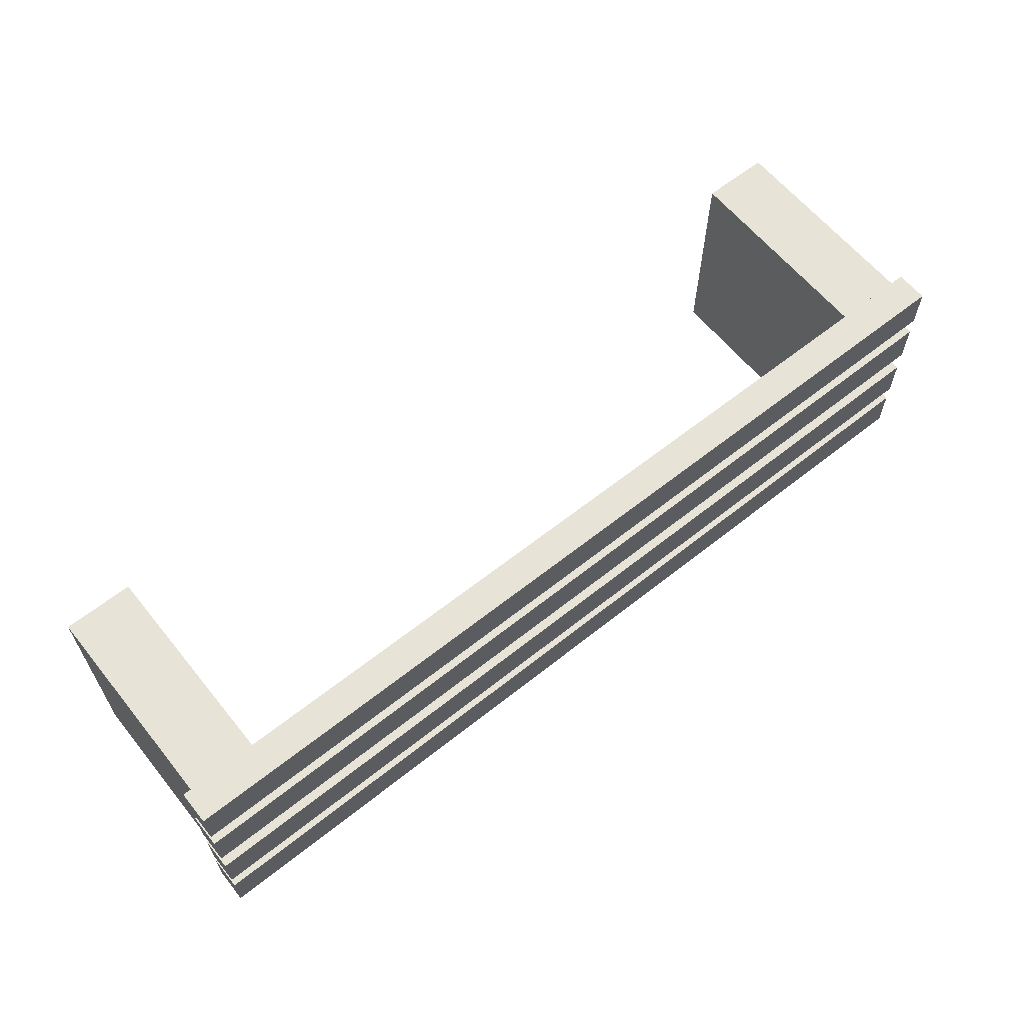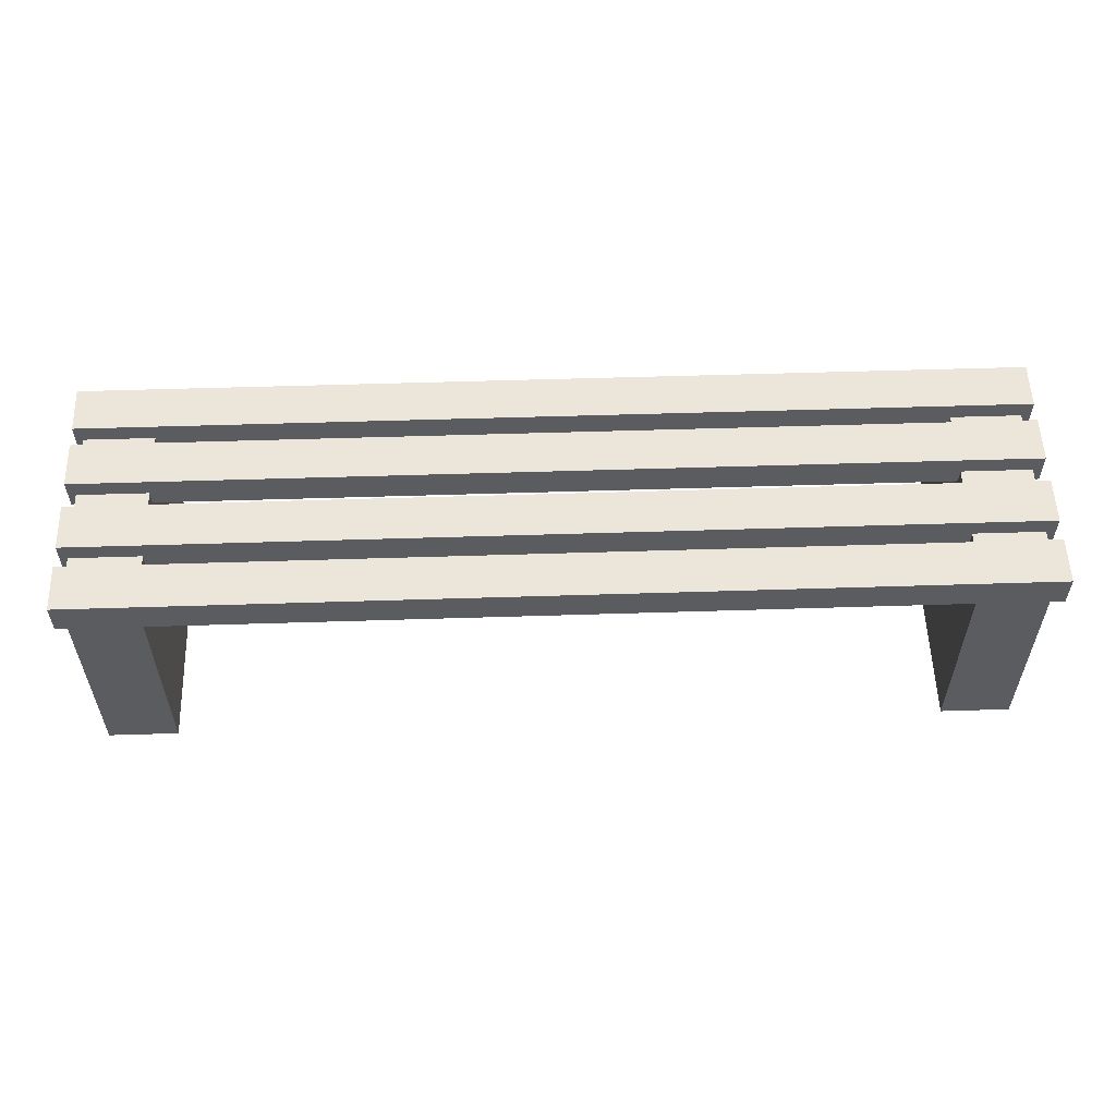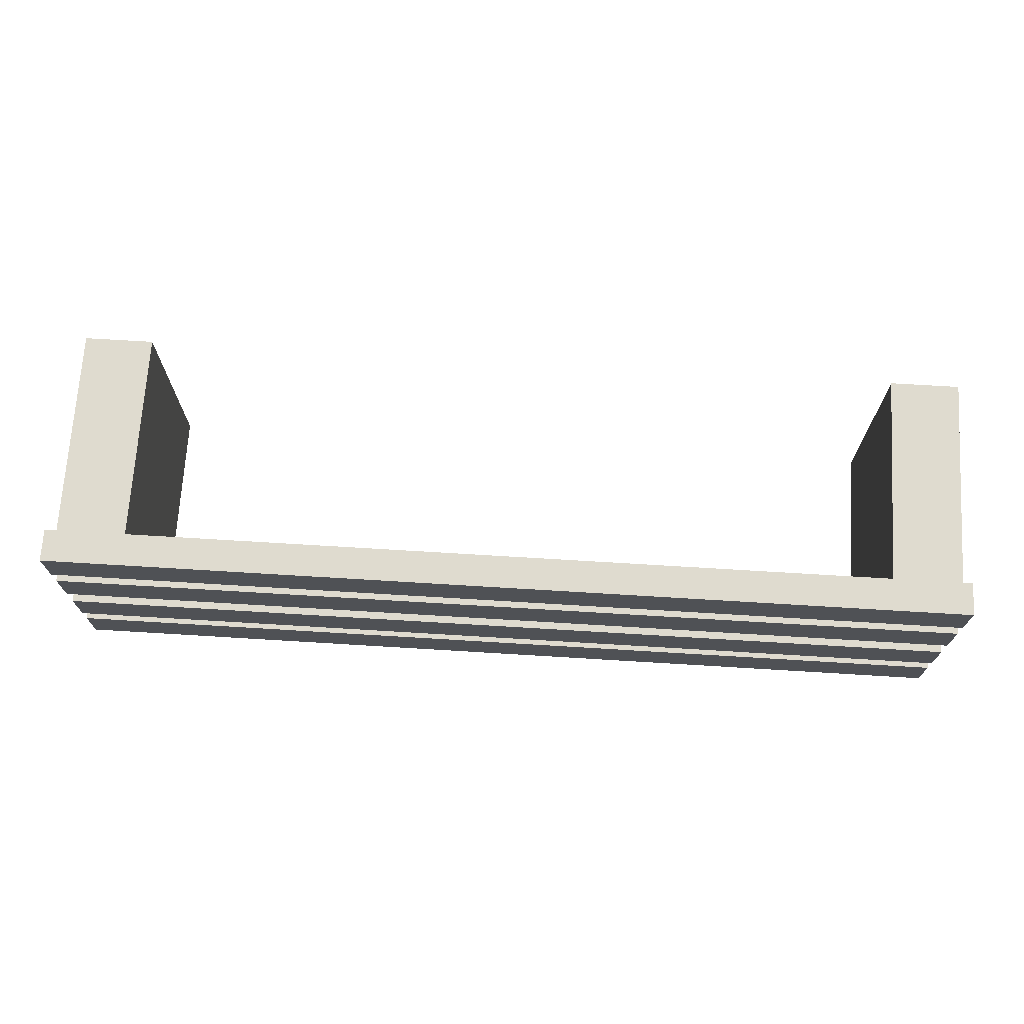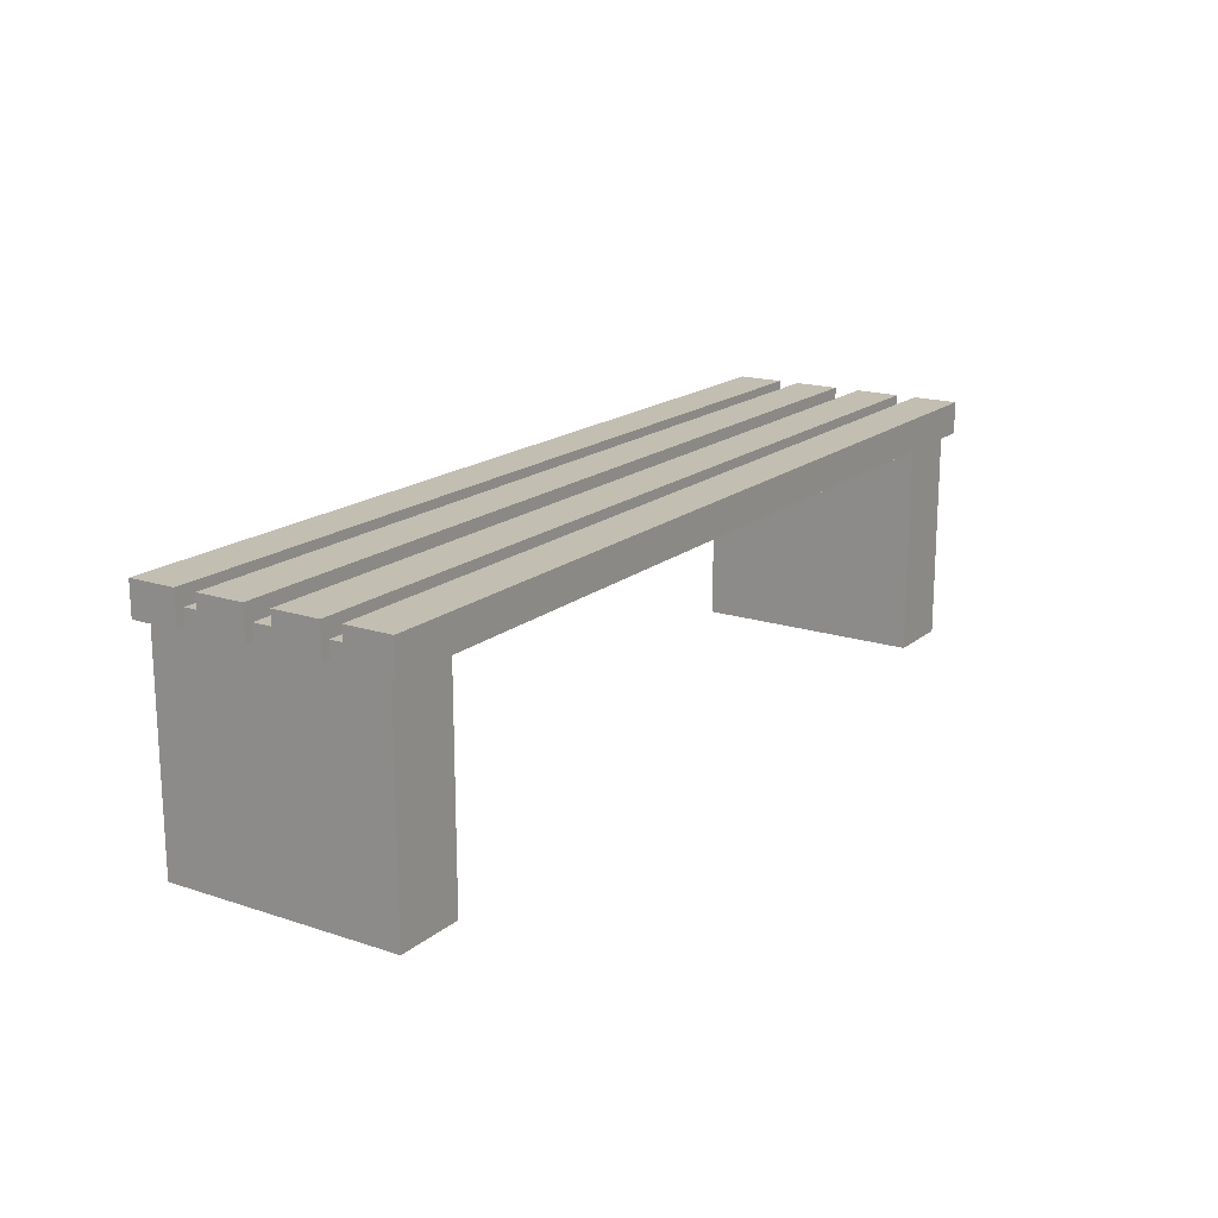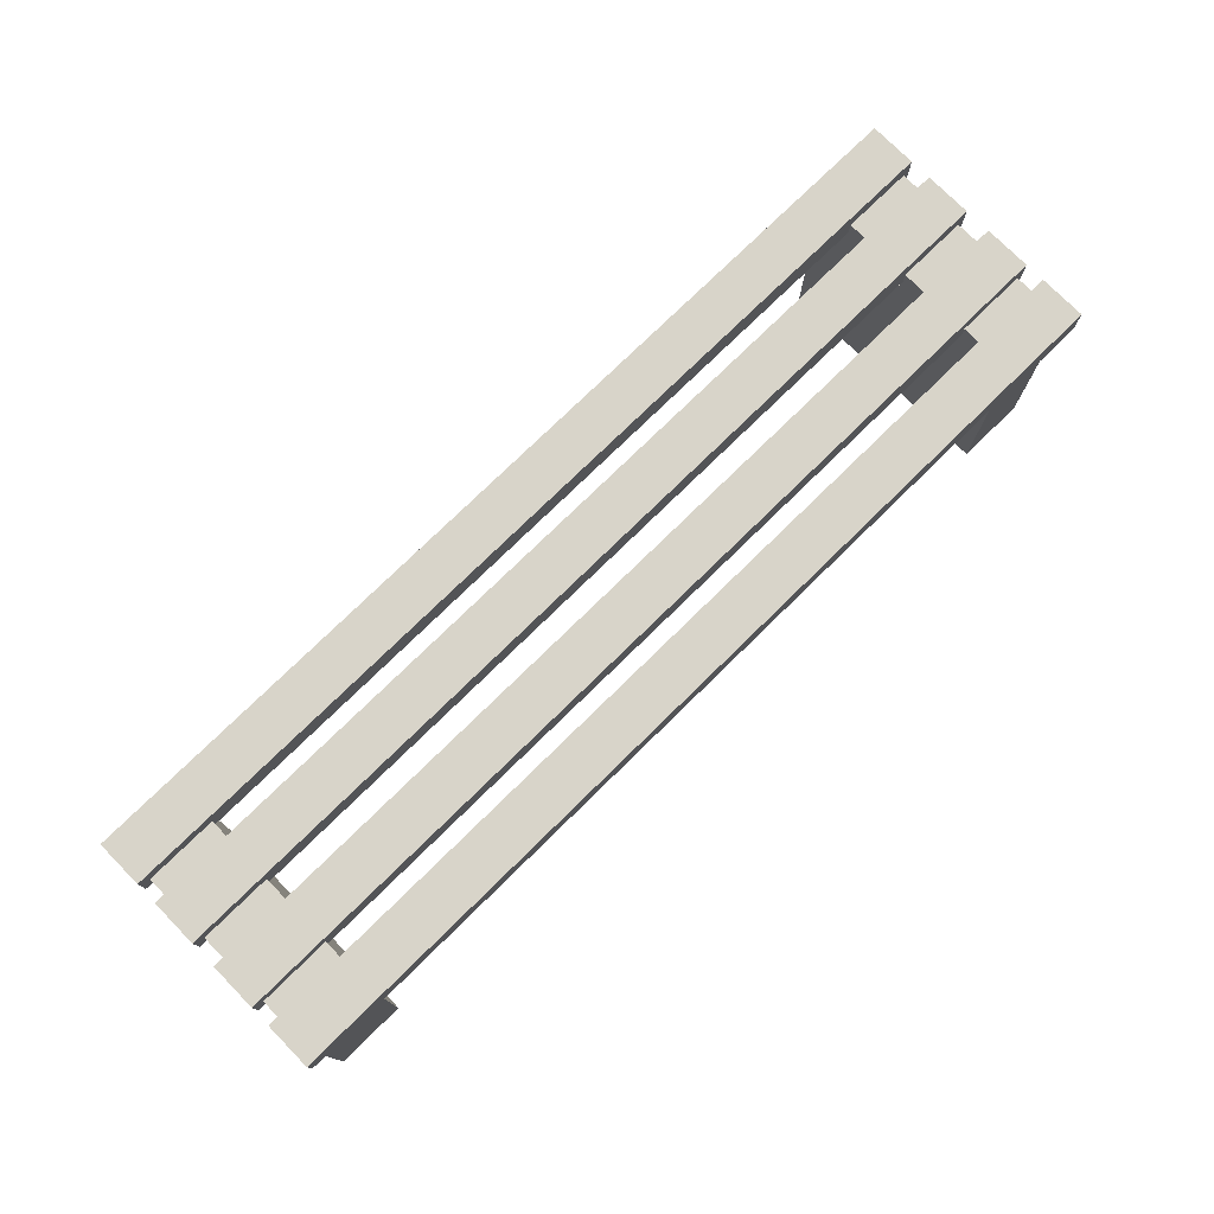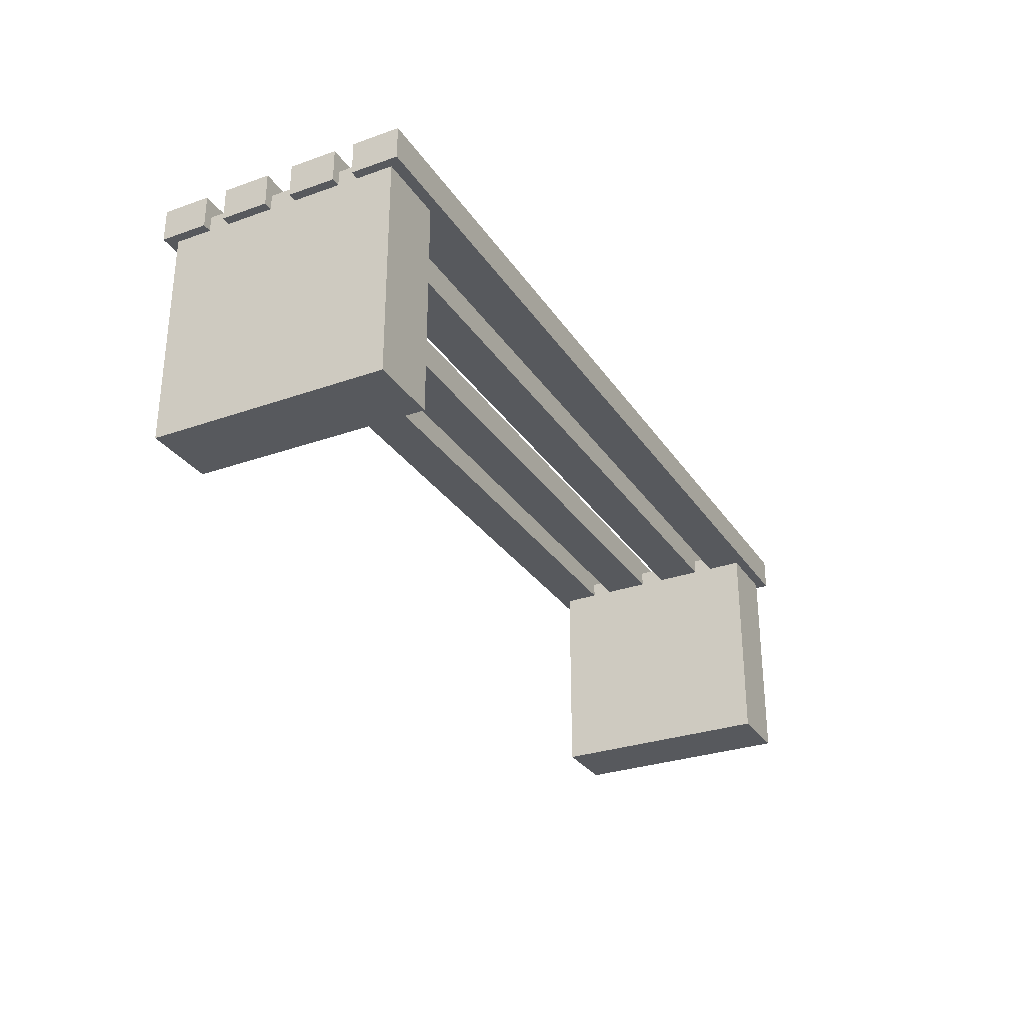
<metadata>
{"format":"obj","ext":"obj","renderer":"f3d","projection":"perspective","resolution":1024,"background":"white","views":[{"elev":62.0,"azim":141.1,"up":"+Z"},{"elev":55.6,"azim":-1.9,"up":"+Y"},{"elev":70.5,"azim":-176.5,"up":"+Z"},{"elev":17.4,"azim":123.1,"up":"+Y"},{"elev":75.6,"azim":135.5,"up":"+Y"},{"elev":-29.6,"azim":117.4,"up":"+Y"}]}
</metadata>
<code>
v  1668 8.934 -1971
v  1662 8.934 -1971
v  1662 8.934 -1991
v  1668 8.934 -1991
v  1668 28.62 -1971
v  1668 28.62 -1991
v  1662 28.62 -1991
v  1662 28.62 -1971
g Box088
f 1 2 3
f 3 4 1
f 5 6 7
f 7 8 5
f 1 4 6
f 6 5 1
f 4 3 7
f 7 6 4
f 3 2 8
f 8 7 3
f 2 1 5
f 5 8 2
v  1669 27.31 -1970
v  1590 27.31 -1970
v  1590 27.31 -1974
v  1669 27.31 -1974
v  1669 30.09 -1970
v  1669 30.09 -1974
v  1590 30.09 -1974
v  1590 30.09 -1970
v  1669 27.31 -1976
v  1590 27.31 -1976
v  1590 27.31 -1980
v  1669 27.31 -1980
v  1669 30.09 -1976
v  1669 30.09 -1980
v  1590 30.09 -1980
v  1590 30.09 -1976
v  1669 27.31 -1982
v  1590 27.31 -1982
v  1590 27.31 -1986
v  1669 27.31 -1986
v  1669 30.09 -1982
v  1669 30.09 -1986
v  1590 30.09 -1986
v  1590 30.09 -1982
v  1669 27.31 -1988
v  1590 27.31 -1988
v  1590 27.31 -1992
v  1669 27.31 -1992
v  1669 30.09 -1988
v  1669 30.09 -1992
v  1590 30.09 -1992
v  1590 30.09 -1988
g Box089
f 9 10 11
f 11 12 9
f 13 14 15
f 15 16 13
f 9 12 14
f 14 13 9
f 12 11 15
f 15 14 12
f 11 10 16
f 16 15 11
f 10 9 13
f 13 16 10
f 17 18 19
f 19 20 17
f 21 22 23
f 23 24 21
f 17 20 22
f 22 21 17
f 20 19 23
f 23 22 20
f 19 18 24
f 24 23 19
f 18 17 21
f 21 24 18
f 25 26 27
f 27 28 25
f 29 30 31
f 31 32 29
f 25 28 30
f 30 29 25
f 28 27 31
f 31 30 28
f 27 26 32
f 32 31 27
f 26 25 29
f 29 32 26
f 33 34 35
f 35 36 33
f 37 38 39
f 39 40 37
f 33 36 38
f 38 37 33
f 36 35 39
f 39 38 36
f 35 34 40
f 40 39 35
f 34 33 37
f 37 40 34
v  1596 8.934 -1971
v  1590 8.934 -1971
v  1590 8.934 -1991
v  1596 8.934 -1991
v  1596 28.62 -1971
v  1596 28.62 -1991
v  1590 28.62 -1991
v  1590 28.62 -1971
g Box090
f 41 42 43
f 43 44 41
f 45 46 47
f 47 48 45
f 41 44 46
f 46 45 41
f 44 43 47
f 47 46 44
f 43 42 48
f 48 47 43
f 42 41 45
f 45 48 42

</code>
